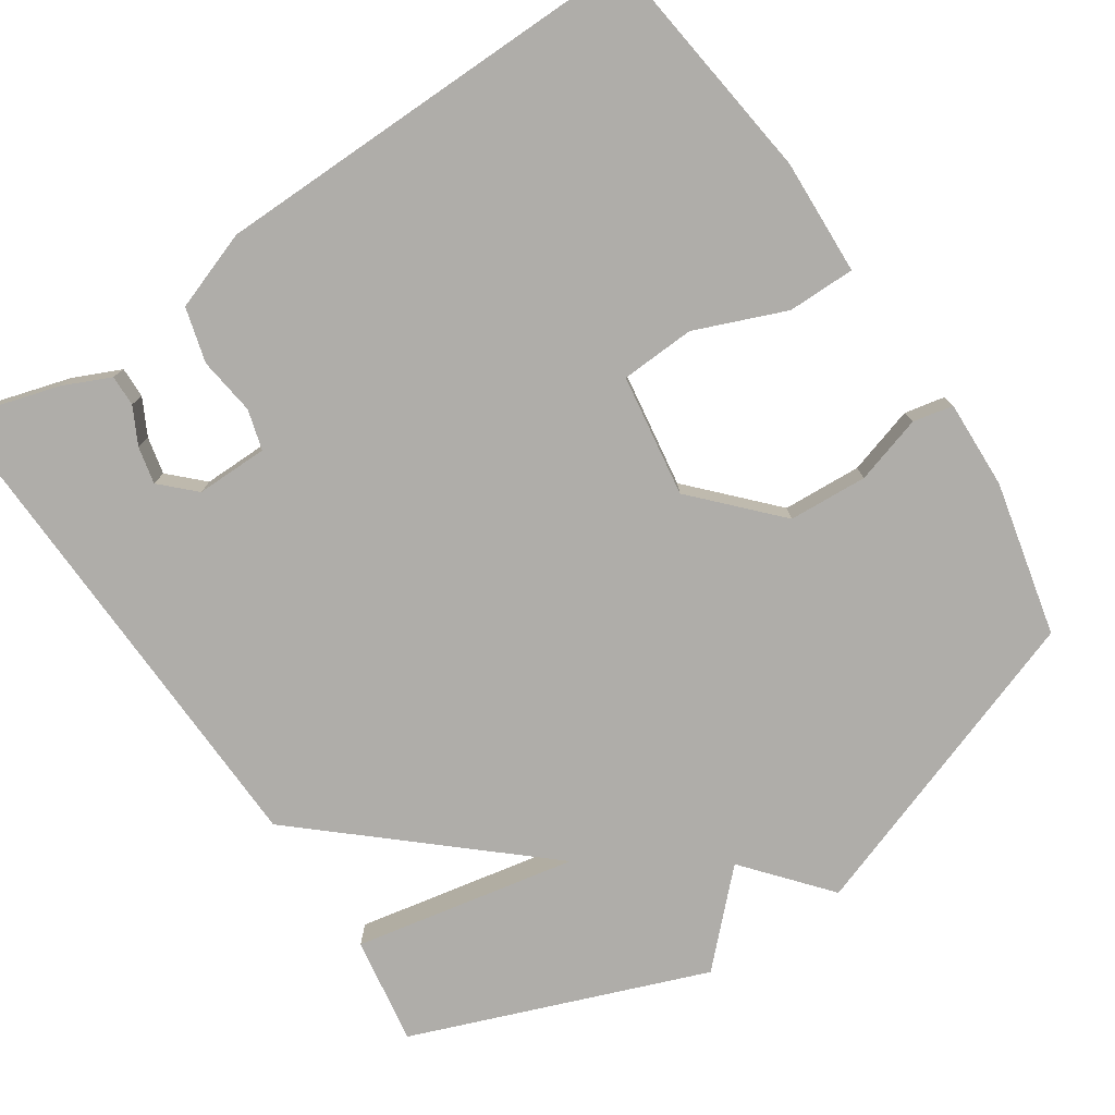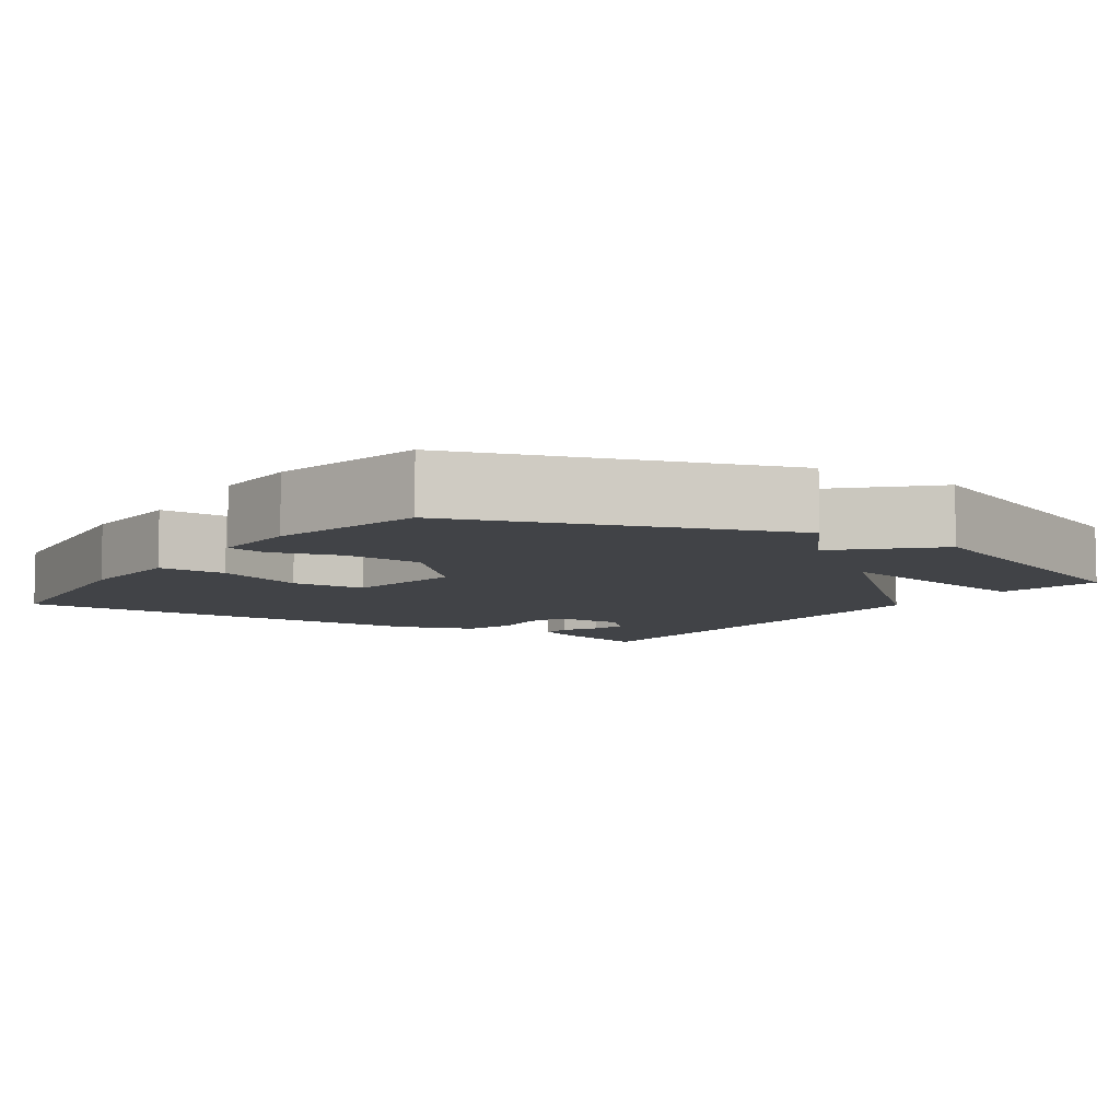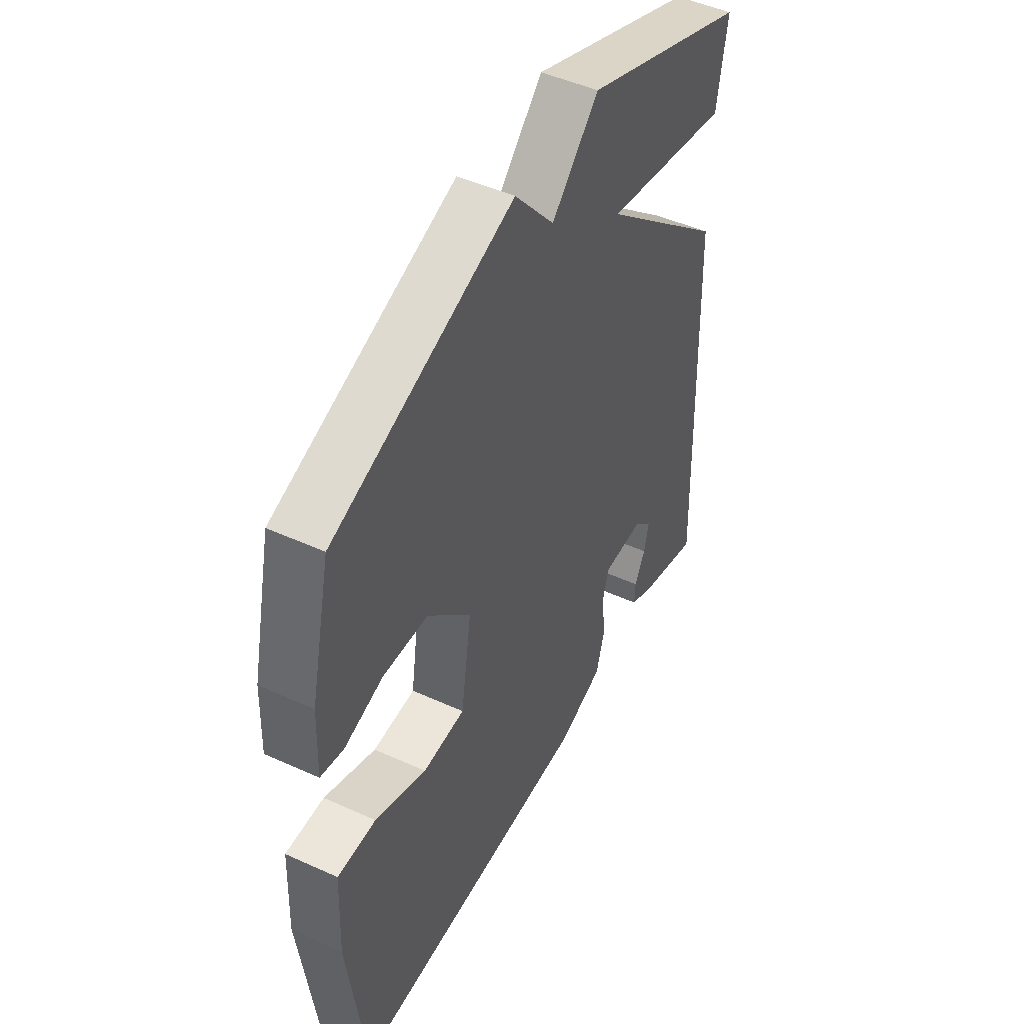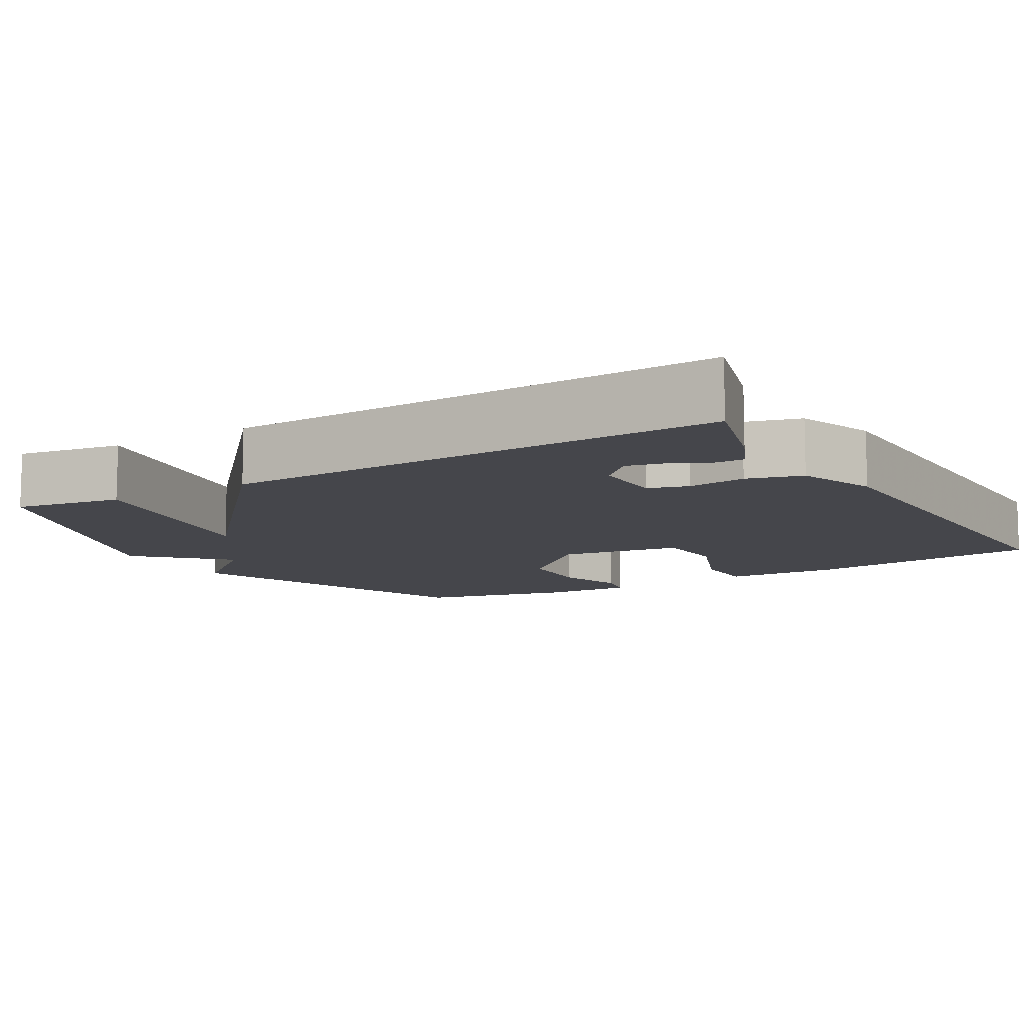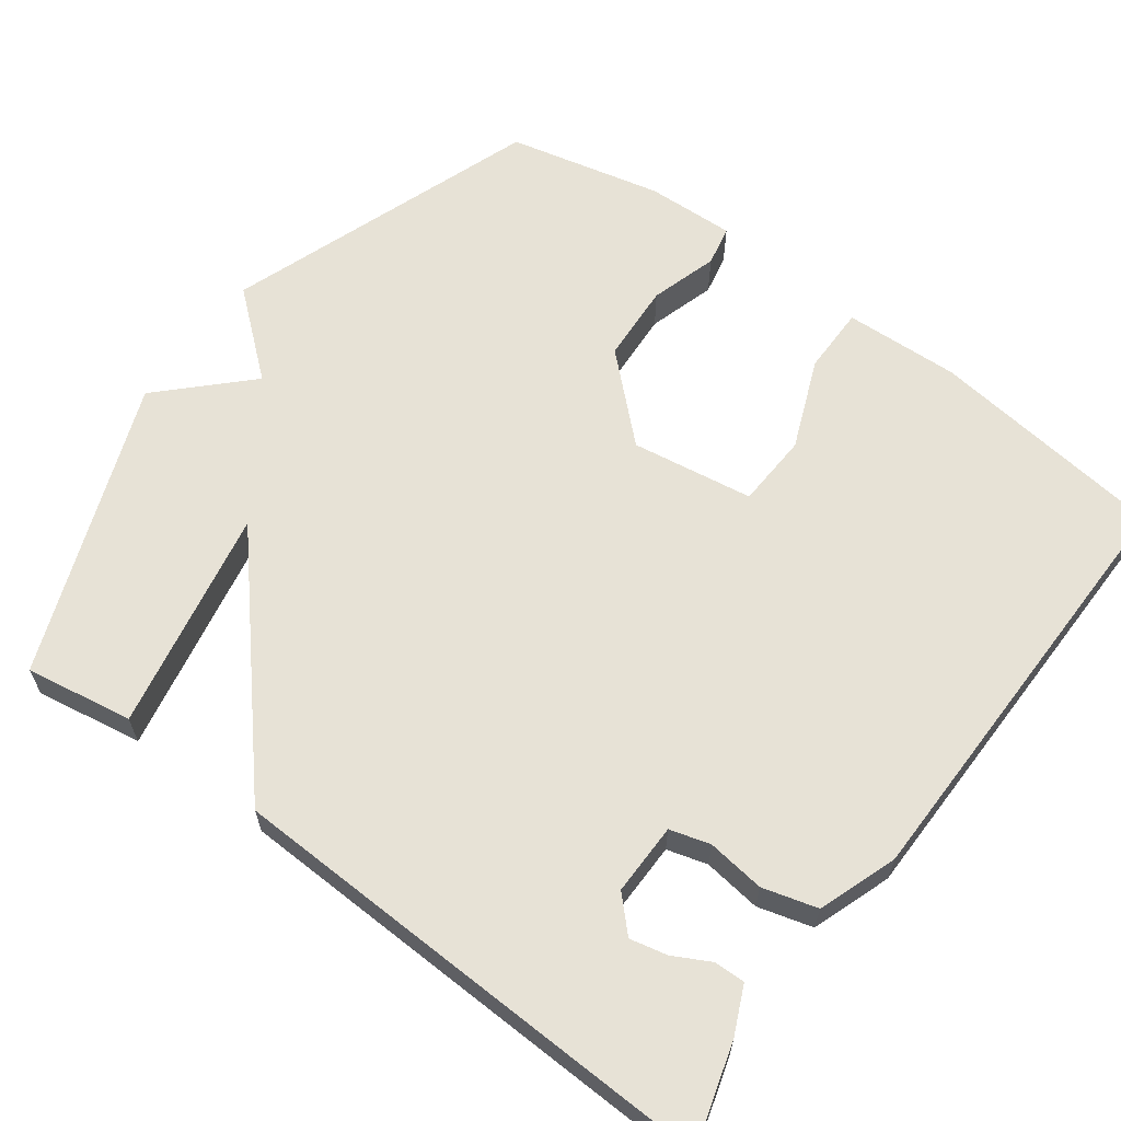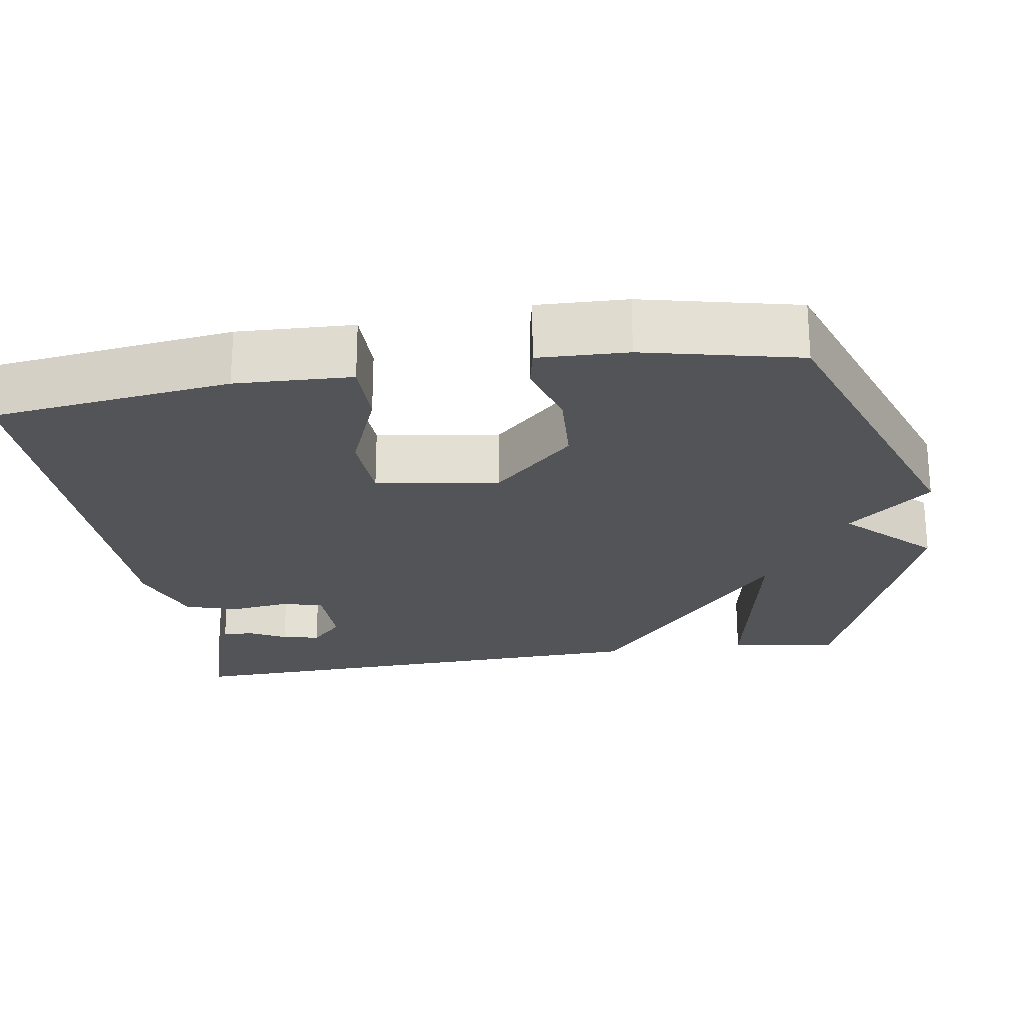
<metadata>
{"format":"obj","ext":"obj","renderer":"f3d","projection":"perspective","resolution":1024,"background":"white","views":[{"elev":-77.4,"azim":-146.3,"up":"+Y"},{"elev":-7.2,"azim":-34.7,"up":"+Y"},{"elev":47.9,"azim":-62.9,"up":"+Z"},{"elev":-10.1,"azim":120.7,"up":"+Y"},{"elev":62.9,"azim":126.4,"up":"+Y"},{"elev":-23.3,"azim":-81.1,"up":"+Y"}]}
</metadata>
<code>
v -0.5 0.07 0.5
v -0.086 0.07 0.647
v 0.006 0.07 0.538
v 0.114 0.07 0.647
v 0.5 0.07 0.5
v 0.477 0.07 0.358
v 0.183 0.07 0.415
v 0.477 0.07 0.158
v 0.5 0.07 -0.5
v 0.366 0.07 -0.461
v 0.304 0.07 -0.433
v 0.305 0.07 -0.392
v 0.33 0.07 -0.344
v 0.341 0.07 -0.295
v 0.298 0.07 -0.253
v 0.203 0.07 -0.254
v 0.188 0.07 -0.307
v 0.198 0.07 -0.383
v 0.178 0.07 -0.455
v 0.074 0.07 -0.492
v -0.5 0.07 -0.5
v -0.54 0.07 -0.186
v -0.534 0.07 -0.034
v -0.445 0.07 -0.034
v -0.326 0.07 -0.082
v -0.228 0.07 -0.077
v -0.204 0.07 0.084
v -0.304 0.07 0.19
v -0.408 0.07 0.196
v -0.497 0.07 0.169
v -0.55 0.07 0.18
v -0.546 0.07 0.297
v -0.5 0 0.5
v -0.086 0 0.647
v 0.006 0 0.538
v 0.114 0 0.647
v 0.5 0 0.5
v 0.477 0 0.358
v 0.183 0 0.415
v 0.477 0 0.158
v 0.5 0 -0.5
v 0.366 0 -0.461
v 0.304 0 -0.433
v 0.305 0 -0.392
v 0.33 0 -0.344
v 0.341 0 -0.295
v 0.298 0 -0.253
v 0.203 0 -0.254
v 0.188 0 -0.307
v 0.198 0 -0.383
v 0.178 0 -0.455
v 0.074 0 -0.492
v -0.5 0 -0.5
v -0.54 0 -0.186
v -0.534 0 -0.034
v -0.445 0 -0.034
v -0.326 0 -0.082
v -0.228 0 -0.077
v -0.204 0 0.084
v -0.304 0 0.19
v -0.408 0 0.196
v -0.497 0 0.169
v -0.55 0 0.18
v -0.546 0 0.297
f 1 2 3
f 32 1 3
f 31 32 3
f 30 31 3
f 29 30 3
f 28 29 3
f 27 28 3 4
f 26 27 4
f 23 24 25
f 22 23 25
f 21 22 25
f 20 21 25
f 19 20 25
f 18 19 25
f 17 18 25
f 16 17 25 26
f 15 16 26 4
f 11 12 13
f 10 11 13
f 9 10 13
f 9 13 14
f 7 8 9 14
f 4 5 6 7
f 4 7 14 15
f 35 34 33
f 35 33 64
f 35 64 63
f 35 63 62
f 35 62 61
f 35 61 60
f 36 35 60 59
f 36 59 58
f 57 56 55
f 57 55 54
f 57 54 53
f 57 53 52
f 57 52 51
f 57 51 50
f 57 50 49
f 58 57 49 48
f 36 58 48 47
f 45 44 43
f 45 43 42
f 45 42 41
f 46 45 41
f 46 41 40 39
f 39 38 37 36
f 47 46 39 36
f 1 33 34 2
f 2 34 35 3
f 3 35 36 4
f 4 36 37 5
f 5 37 38 6
f 6 38 39 7
f 7 39 40 8
f 8 40 41 9
f 9 41 42 10
f 10 42 43 11
f 11 43 44 12
f 12 44 45 13
f 13 45 46 14
f 14 46 47 15
f 15 47 48 16
f 16 48 49 17
f 17 49 50 18
f 18 50 51 19
f 19 51 52 20
f 20 52 53 21
f 21 53 54 22
f 22 54 55 23
f 23 55 56 24
f 24 56 57 25
f 25 57 58 26
f 26 58 59 27
f 27 59 60 28
f 28 60 61 29
f 29 61 62 30
f 30 62 63 31
f 31 63 64 32
f 32 64 33 1

</code>
